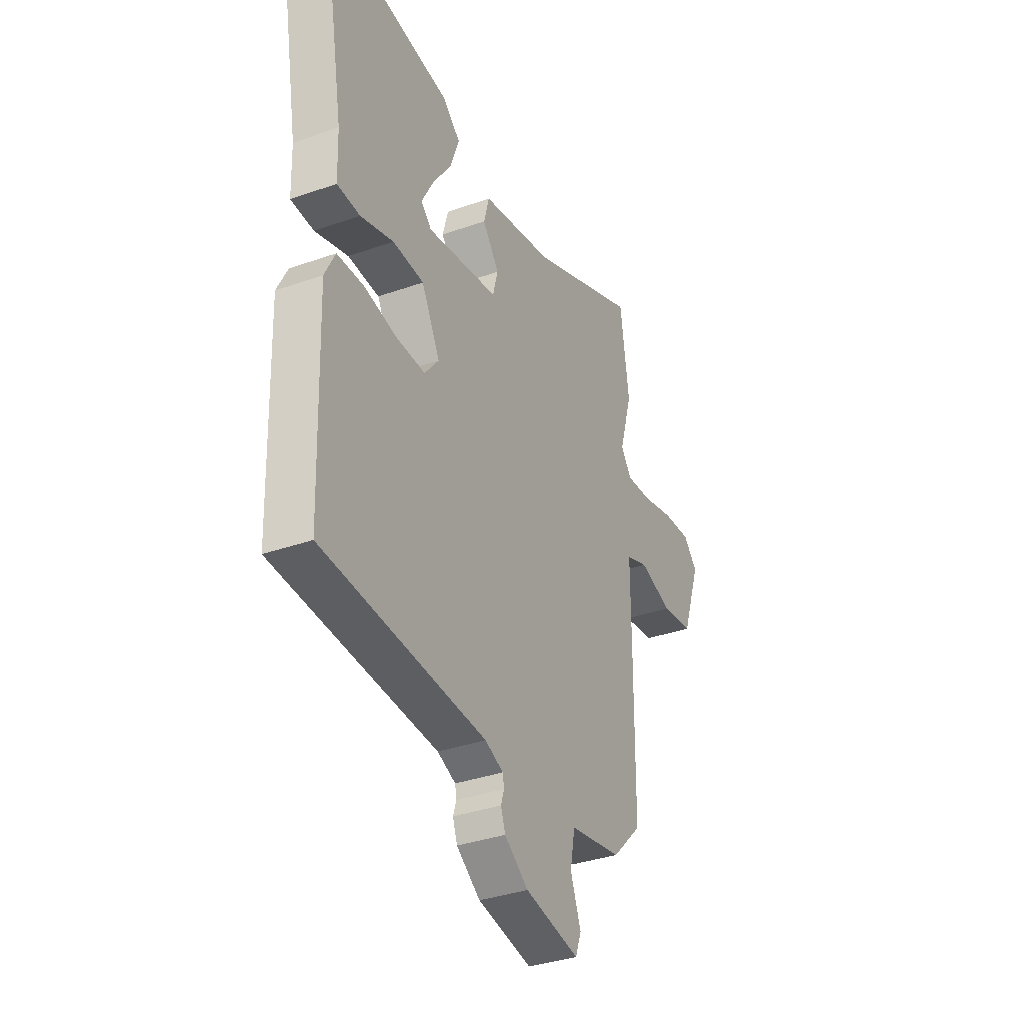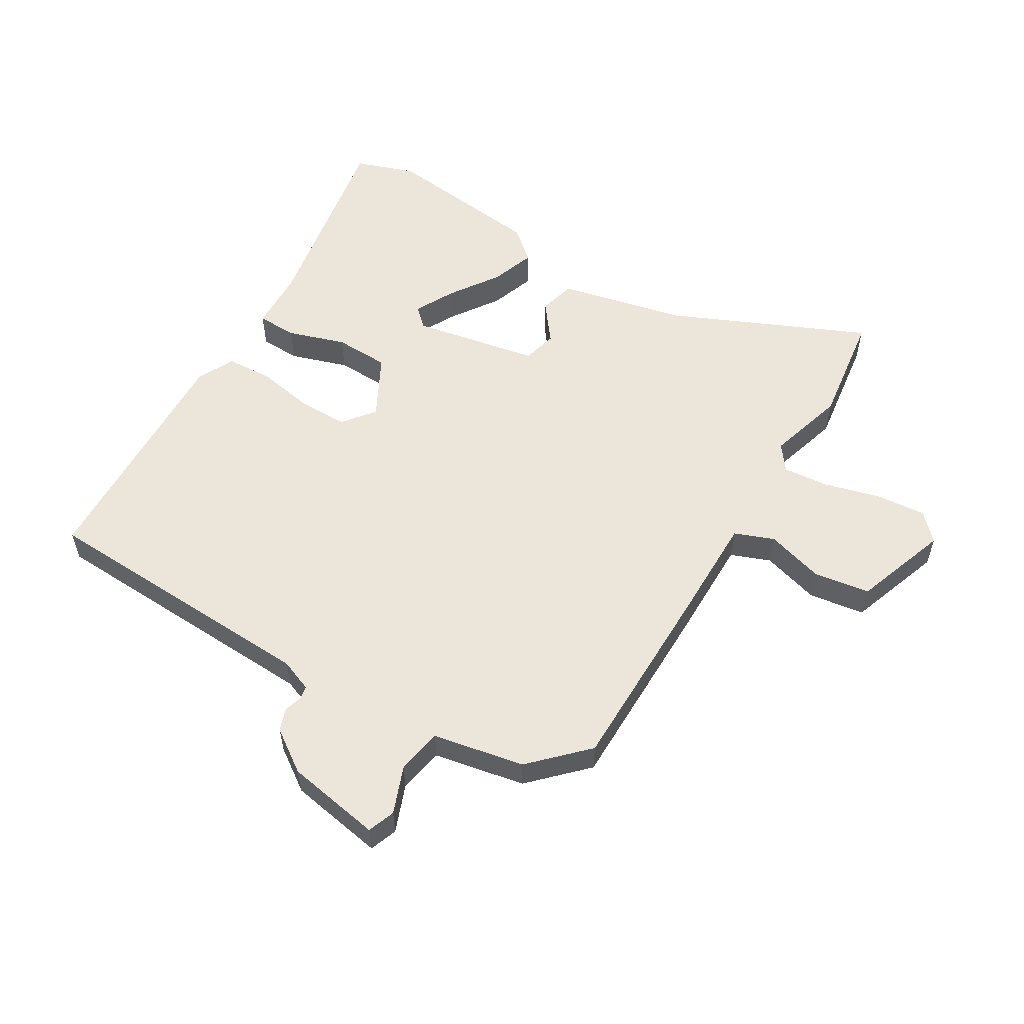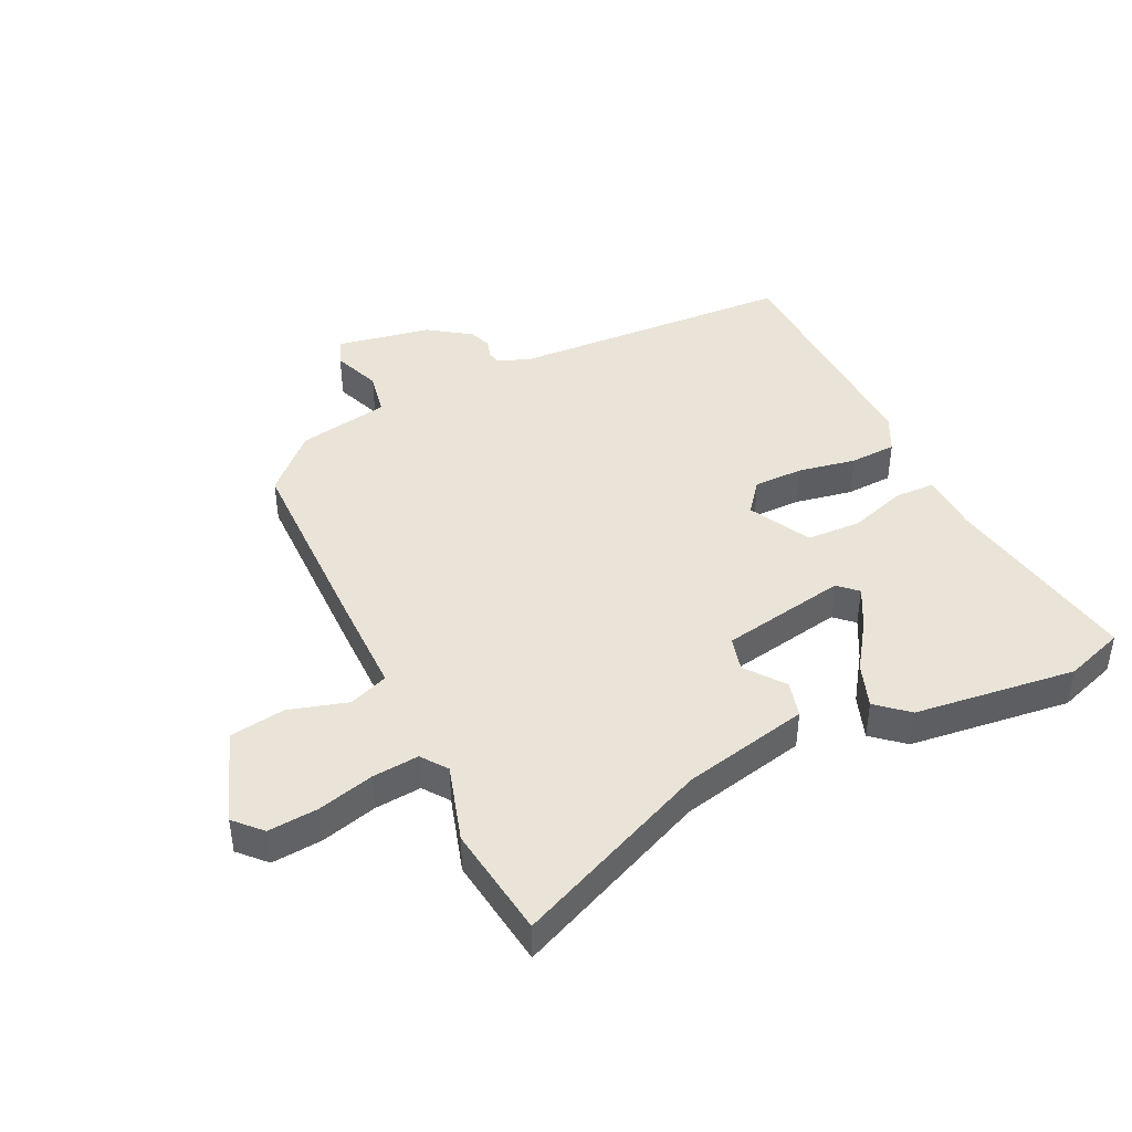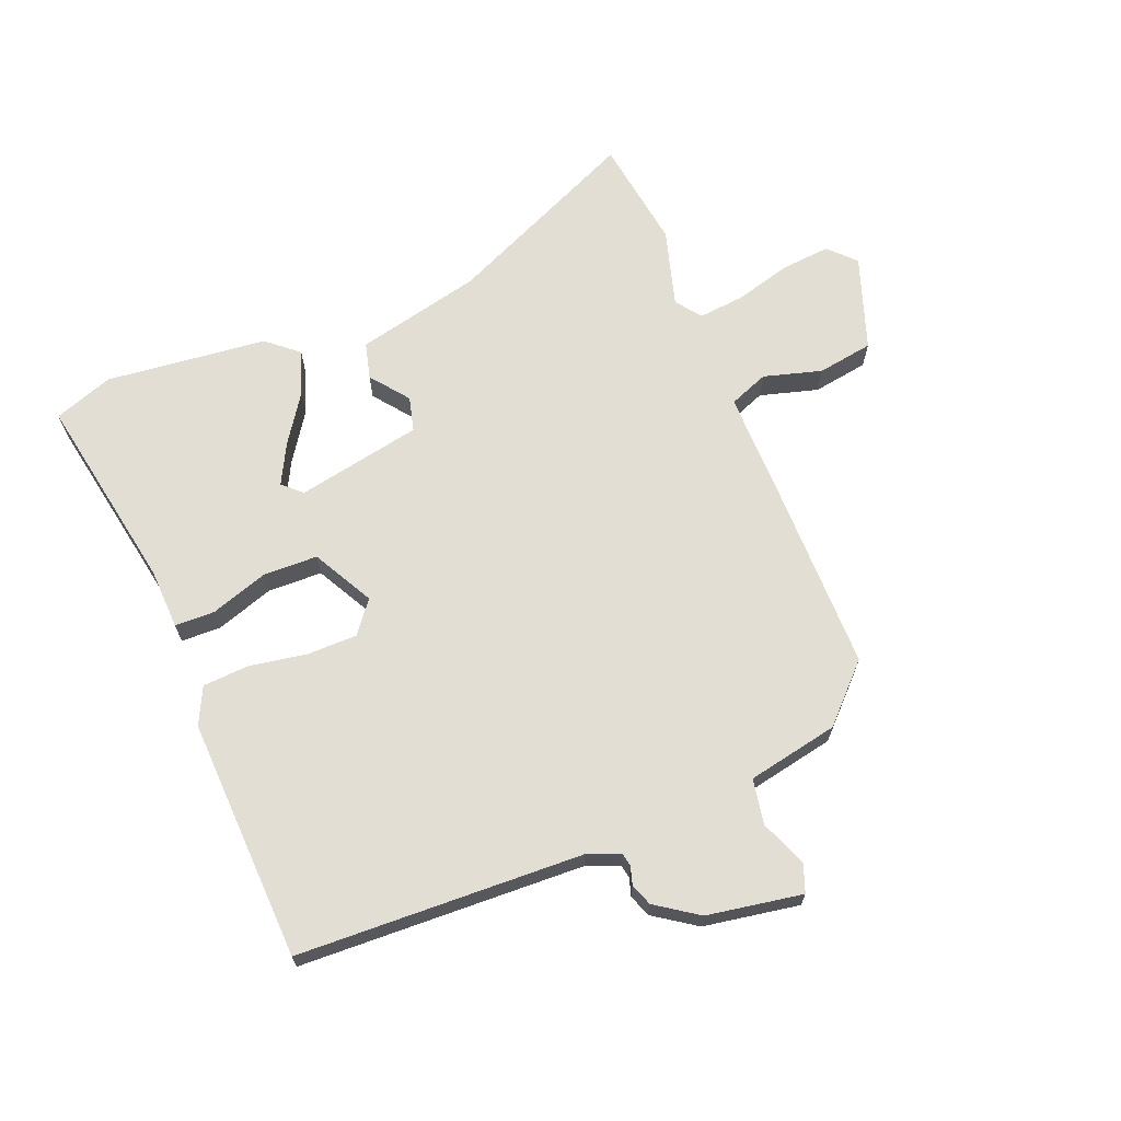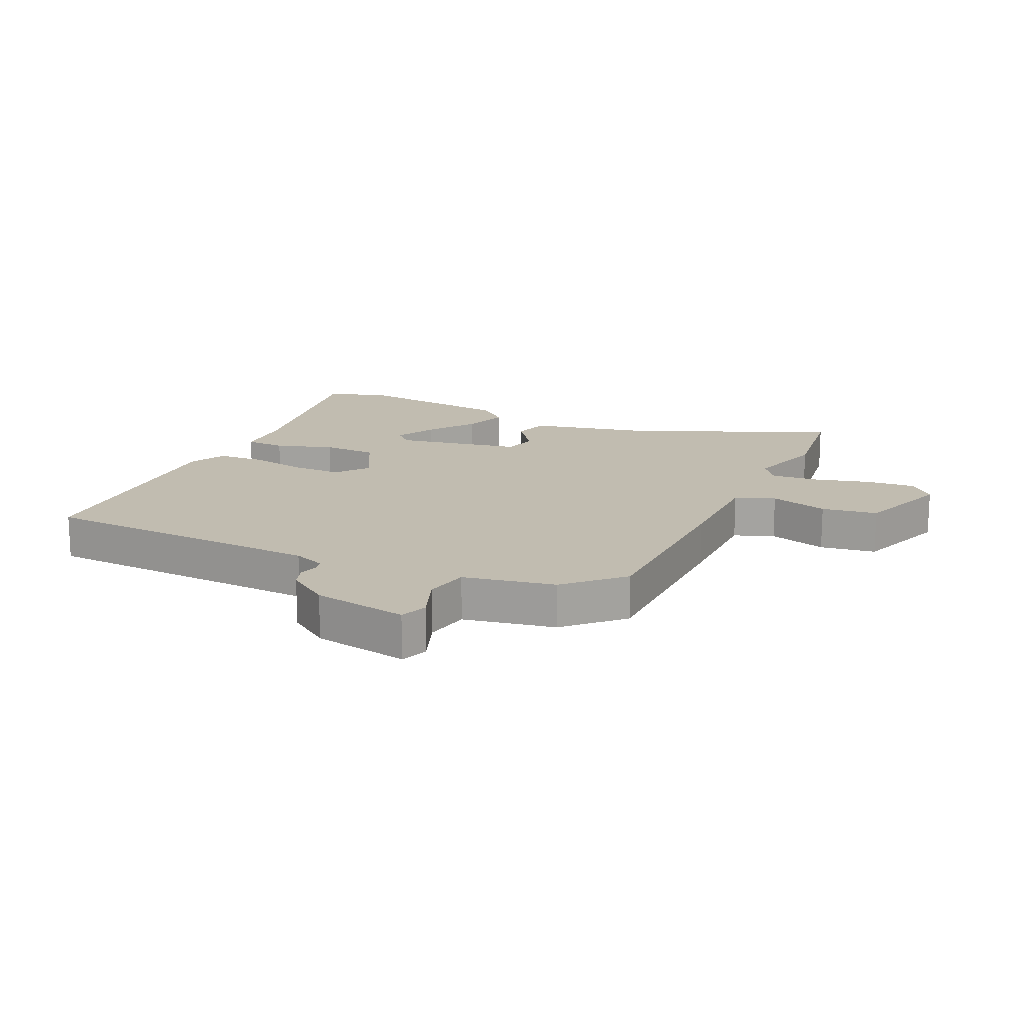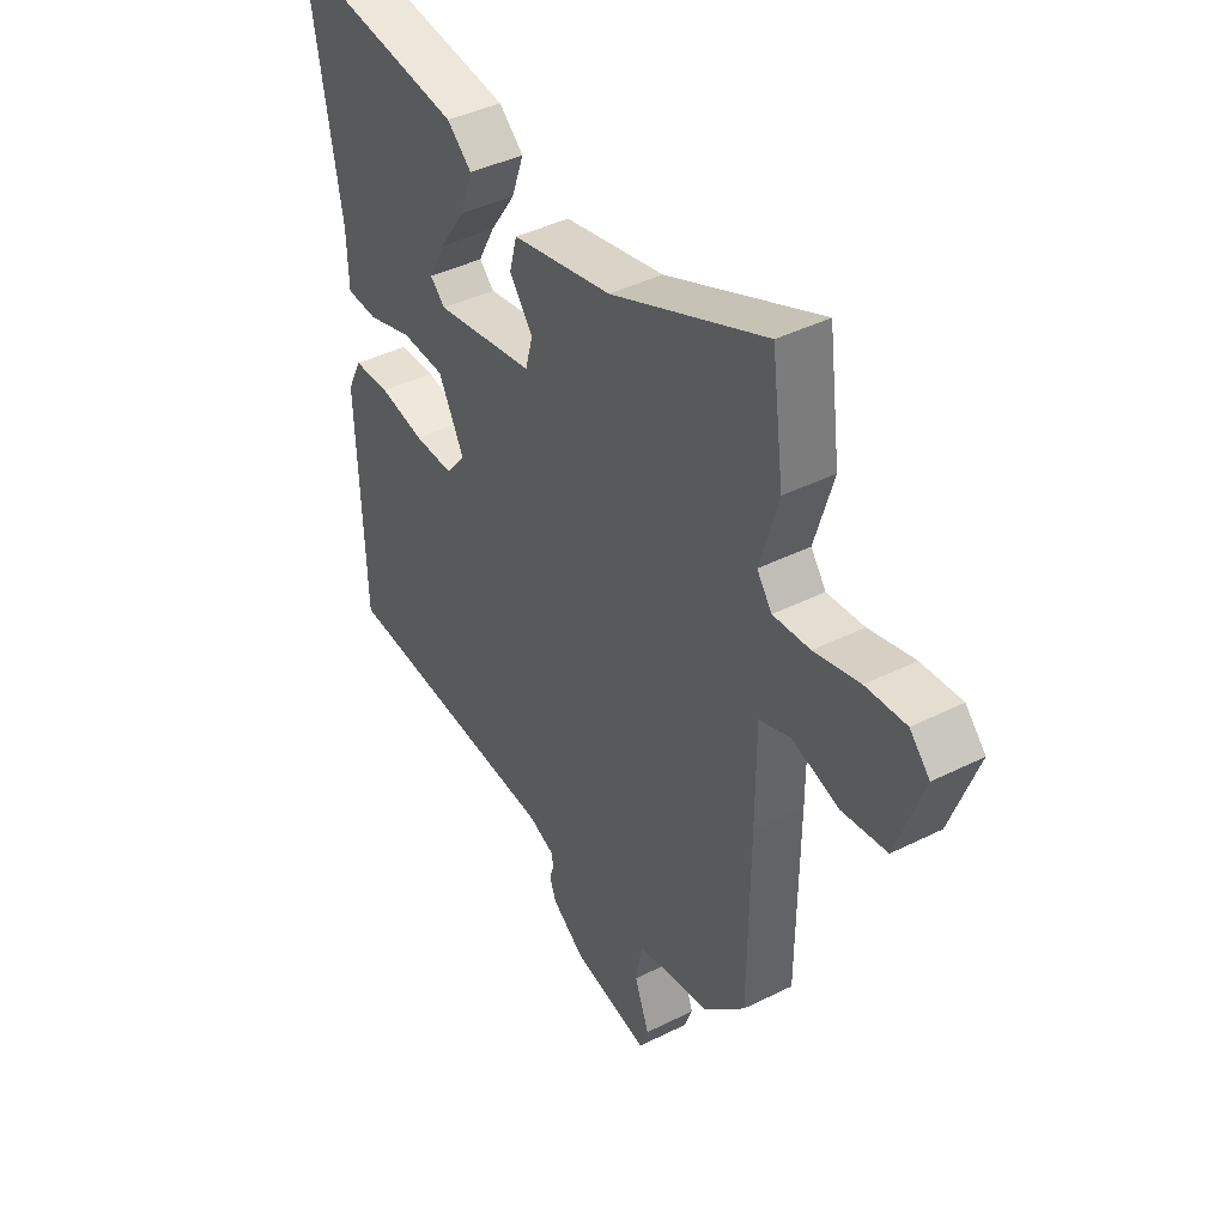
<metadata>
{"format":"obj","ext":"obj","renderer":"f3d","projection":"perspective","resolution":1024,"background":"white","views":[{"elev":-35.6,"azim":115.0,"up":"+Z"},{"elev":56.1,"azim":-149.2,"up":"+Y"},{"elev":42.9,"azim":-25.5,"up":"+Y"},{"elev":67.3,"azim":157.6,"up":"+Y"},{"elev":16.4,"azim":-155.0,"up":"+Y"},{"elev":41.8,"azim":-121.1,"up":"+Z"}]}
</metadata>
<code>
v 0.465 0.07 0.512
v 0.563 0.07 0.478
v 0.506 0.07 0.149
v 0.503 0.07 0.049
v 0.437 0.07 0.047
v 0.342 0.07 0.078
v 0.252 0.07 0.075
v 0.199 0.07 -0.026
v 0.24 0.07 -0.078
v 0.323 0.07 -0.078
v 0.417 0.07 -0.061
v 0.494 0.07 -0.065
v 0.524 0.07 -0.126
v 0.511 0.07 -0.527
v 0.04 0.07 -0.549
v -0.013 0.07 -0.57
v -0.017 0.07 -0.593
v -0.008 0.07 -0.622
v -0.021 0.07 -0.659
v -0.09 0.07 -0.707
v -0.247 0.07 -0.735
v -0.264 0.07 -0.69
v -0.234 0.07 -0.611
v -0.248 0.07 -0.537
v -0.399 0.07 -0.508
v -0.486 0.07 -0.421
v -0.489 0.07 -0.103
v -0.489 0.07 0.073
v -0.554 0.07 0.098
v -0.65 0.07 0.07
v -0.742 0.07 0.084
v -0.797 0.07 0.239
v -0.756 0.07 0.282
v -0.674 0.07 0.275
v -0.581 0.07 0.25
v -0.505 0.07 0.243
v -0.474 0.07 0.285
v -0.512 0.07 0.413
v -0.487 0.07 0.598
v -0.166 0.07 0.456
v 0.042 0.07 0.409
v 0.058 0.07 0.349
v 0.01 0.07 0.286
v 0.025 0.07 0.229
v 0.232 0.07 0.19
v 0.263 0.07 0.219
v 0.228 0.07 0.285
v 0.174 0.07 0.364
v 0.148 0.07 0.437
v 0.199 0.07 0.481
v 0.465 0 0.512
v 0.563 0 0.478
v 0.506 0 0.149
v 0.503 0 0.049
v 0.437 0 0.047
v 0.342 0 0.078
v 0.252 0 0.075
v 0.199 0 -0.026
v 0.24 0 -0.078
v 0.323 0 -0.078
v 0.417 0 -0.061
v 0.494 0 -0.065
v 0.524 0 -0.126
v 0.511 0 -0.527
v 0.04 0 -0.549
v -0.013 0 -0.57
v -0.017 0 -0.593
v -0.008 0 -0.622
v -0.021 0 -0.659
v -0.09 0 -0.707
v -0.247 0 -0.735
v -0.264 0 -0.69
v -0.234 0 -0.611
v -0.248 0 -0.537
v -0.399 0 -0.508
v -0.486 0 -0.421
v -0.489 0 -0.103
v -0.489 0 0.073
v -0.554 0 0.098
v -0.65 0 0.07
v -0.742 0 0.084
v -0.797 0 0.239
v -0.756 0 0.282
v -0.674 0 0.275
v -0.581 0 0.25
v -0.505 0 0.243
v -0.474 0 0.285
v -0.512 0 0.413
v -0.487 0 0.598
v -0.166 0 0.456
v 0.042 0 0.409
v 0.058 0 0.349
v 0.01 0 0.286
v 0.025 0 0.229
v 0.232 0 0.19
v 0.263 0 0.219
v 0.228 0 0.285
v 0.174 0 0.364
v 0.148 0 0.437
v 0.199 0 0.481
f 1 2 3
f 50 1 3
f 49 50 3
f 48 49 3
f 47 48 3
f 4 5 6
f 3 4 6
f 47 3 6
f 46 47 6
f 45 46 6 7
f 44 45 7 8
f 40 41 42 43
f 40 43 44
f 39 40 44
f 38 39 44
f 37 38 44
f 36 37 44 8
f 33 34 35
f 32 33 35
f 31 32 35
f 30 31 35
f 29 30 35
f 36 8 9
f 35 36 9
f 29 35 9
f 28 29 9
f 27 28 9
f 26 27 9
f 25 26 9
f 24 25 9
f 21 22 23
f 20 21 23
f 19 20 23
f 18 19 23
f 17 18 23
f 16 17 23 24
f 24 9 10
f 16 24 10
f 15 16 10
f 13 14 15
f 12 13 15
f 11 12 15
f 10 11 15
f 53 52 51
f 53 51 100
f 53 100 99
f 53 99 98
f 53 98 97
f 56 55 54
f 56 54 53
f 56 53 97
f 56 97 96
f 57 56 96 95
f 58 57 95 94
f 93 92 91 90
f 94 93 90
f 94 90 89
f 94 89 88
f 94 88 87
f 58 94 87 86
f 85 84 83
f 85 83 82
f 85 82 81
f 85 81 80
f 85 80 79
f 59 58 86
f 59 86 85
f 59 85 79
f 59 79 78
f 59 78 77
f 59 77 76
f 59 76 75
f 59 75 74
f 73 72 71
f 73 71 70
f 73 70 69
f 73 69 68
f 73 68 67
f 74 73 67 66
f 60 59 74
f 60 74 66
f 60 66 65
f 65 64 63
f 65 63 62
f 65 62 61
f 65 61 60
f 1 51 52 2
f 2 52 53 3
f 3 53 54 4
f 4 54 55 5
f 5 55 56 6
f 6 56 57 7
f 7 57 58 8
f 8 58 59 9
f 9 59 60 10
f 10 60 61 11
f 11 61 62 12
f 12 62 63 13
f 13 63 64 14
f 14 64 65 15
f 15 65 66 16
f 16 66 67 17
f 17 67 68 18
f 18 68 69 19
f 19 69 70 20
f 20 70 71 21
f 21 71 72 22
f 22 72 73 23
f 23 73 74 24
f 24 74 75 25
f 25 75 76 26
f 26 76 77 27
f 27 77 78 28
f 28 78 79 29
f 29 79 80 30
f 30 80 81 31
f 31 81 82 32
f 32 82 83 33
f 33 83 84 34
f 34 84 85 35
f 35 85 86 36
f 36 86 87 37
f 37 87 88 38
f 38 88 89 39
f 39 89 90 40
f 40 90 91 41
f 41 91 92 42
f 42 92 93 43
f 43 93 94 44
f 44 94 95 45
f 45 95 96 46
f 46 96 97 47
f 47 97 98 48
f 48 98 99 49
f 49 99 100 50
f 50 100 51 1

</code>
